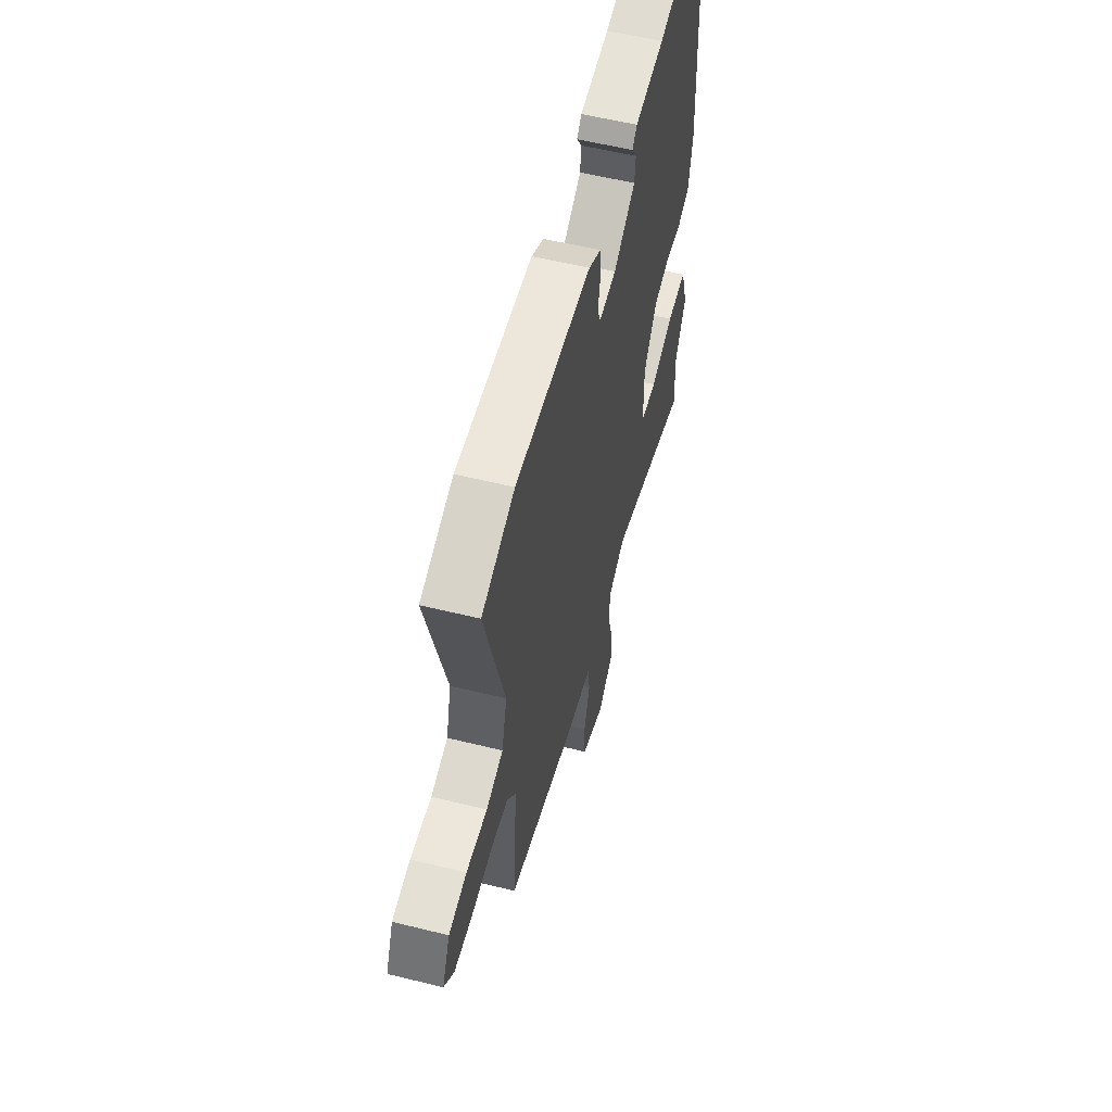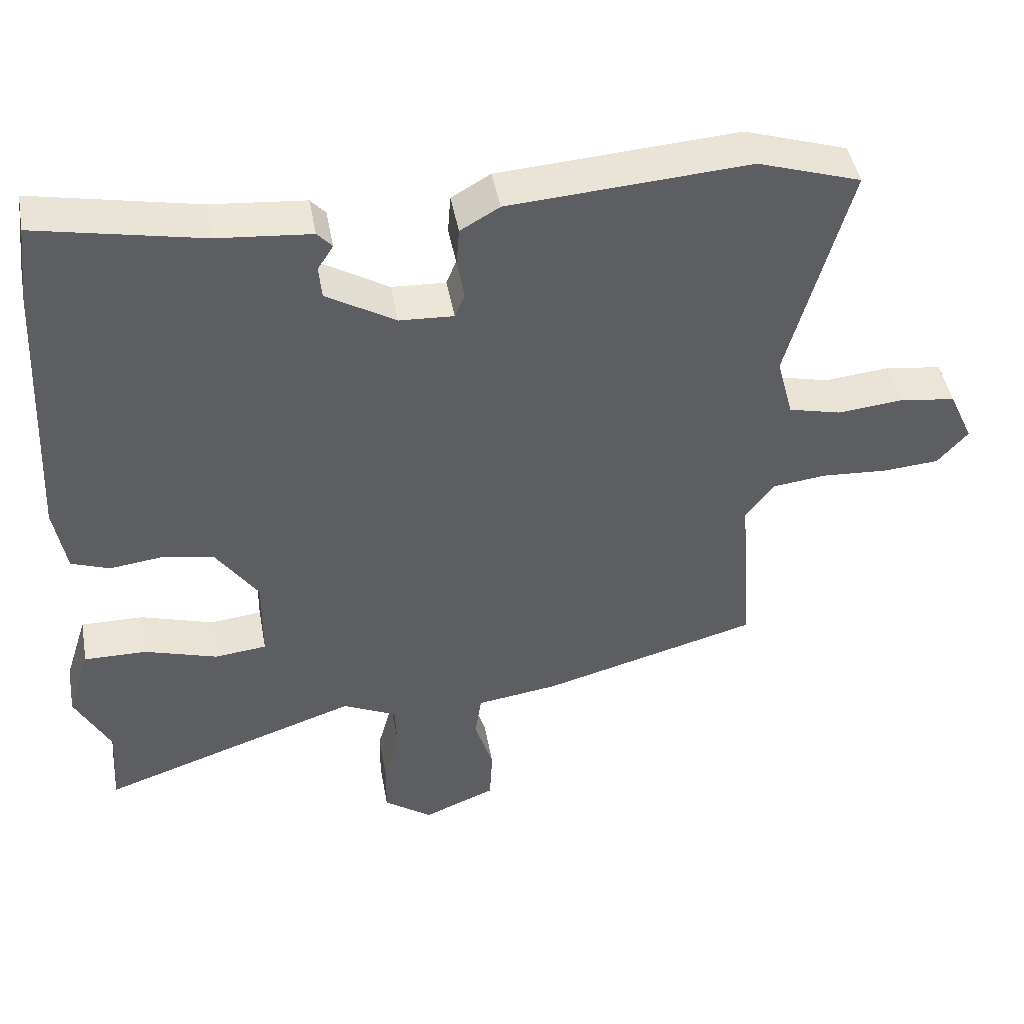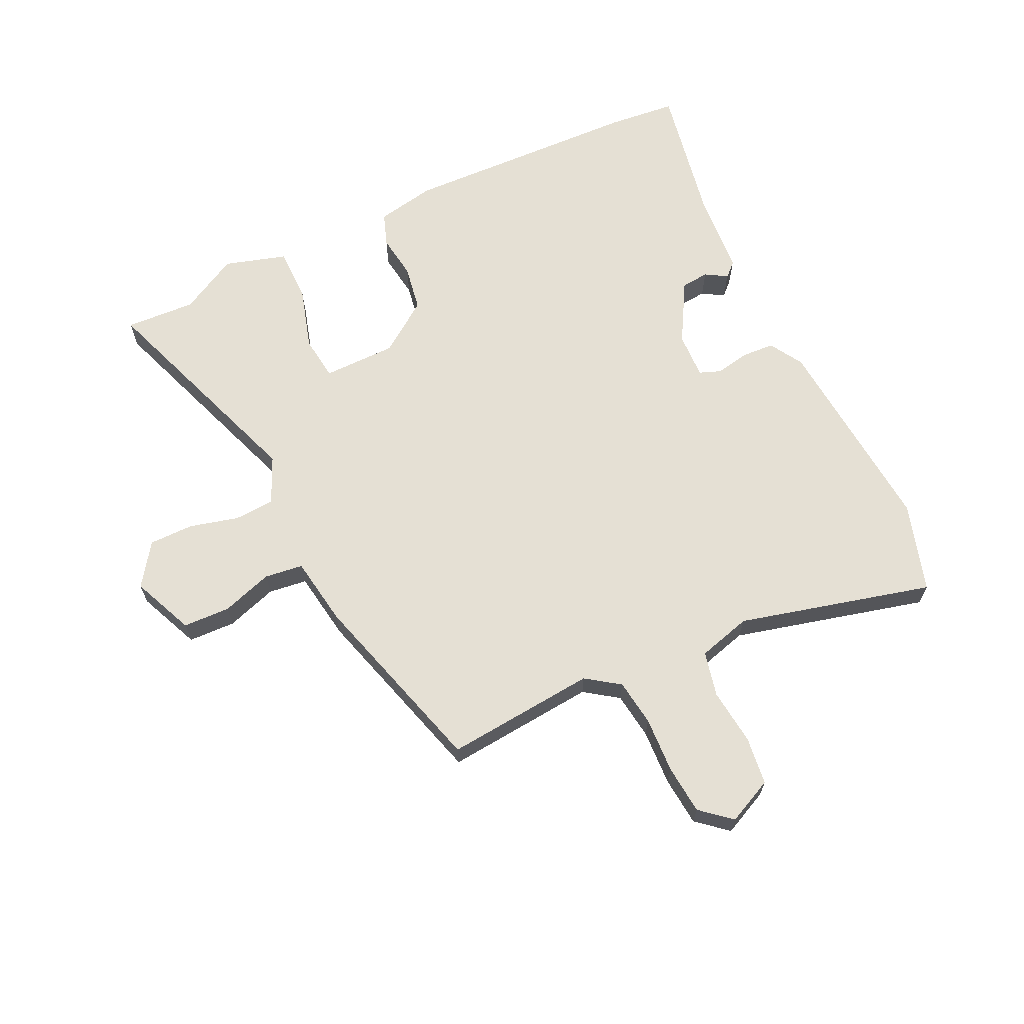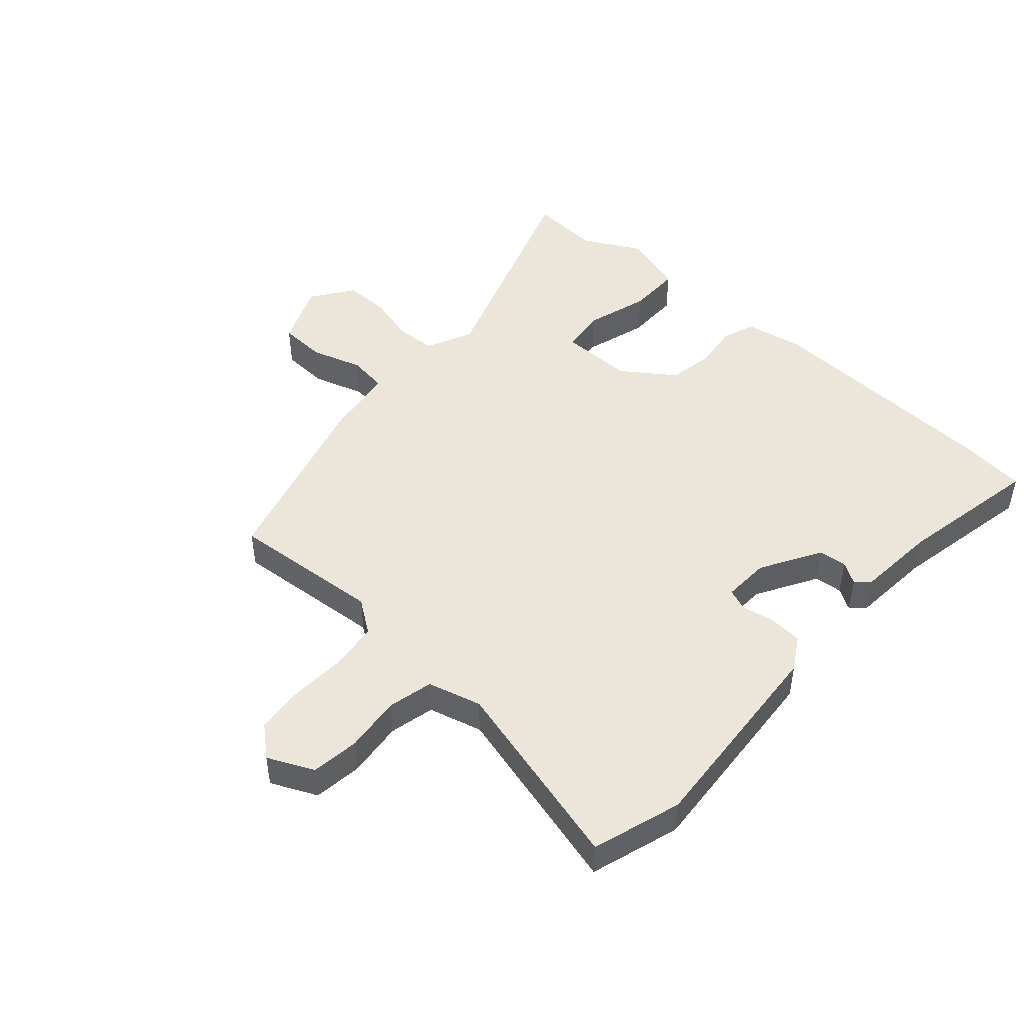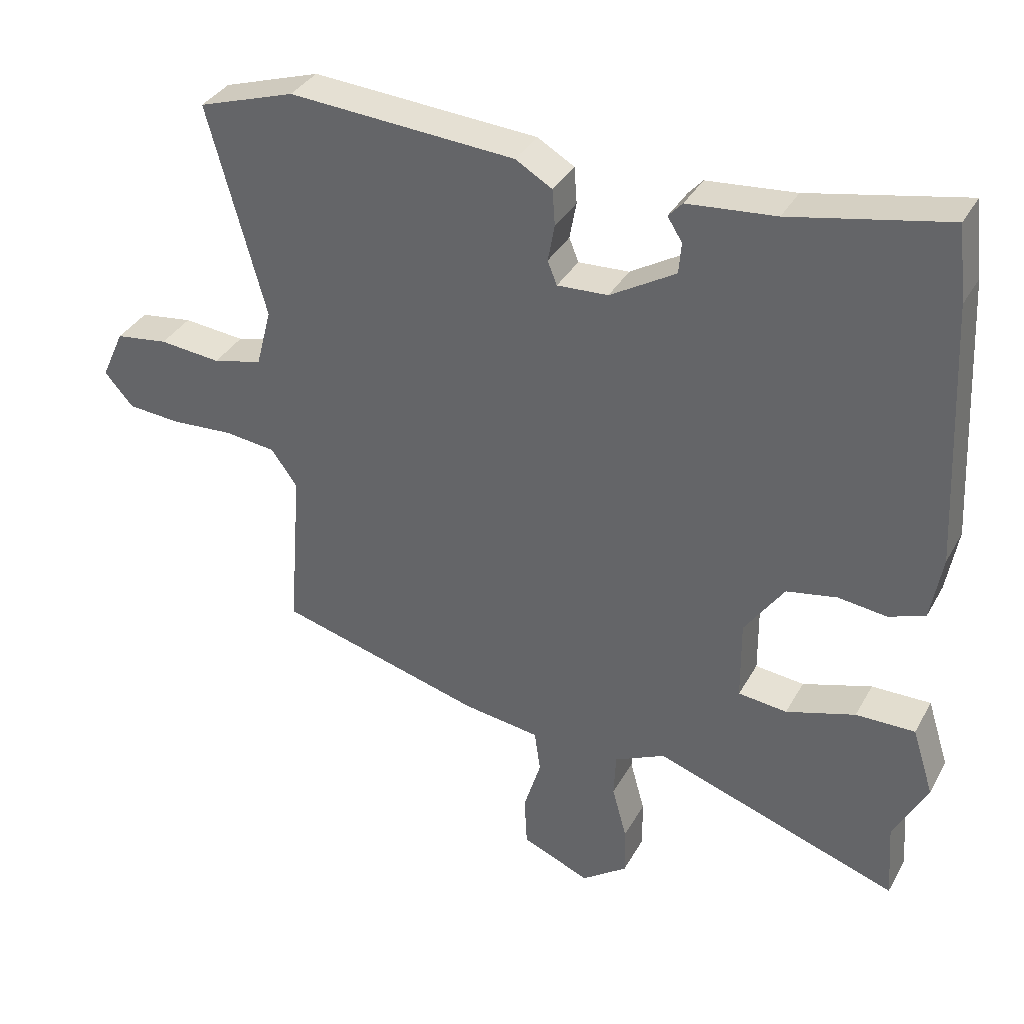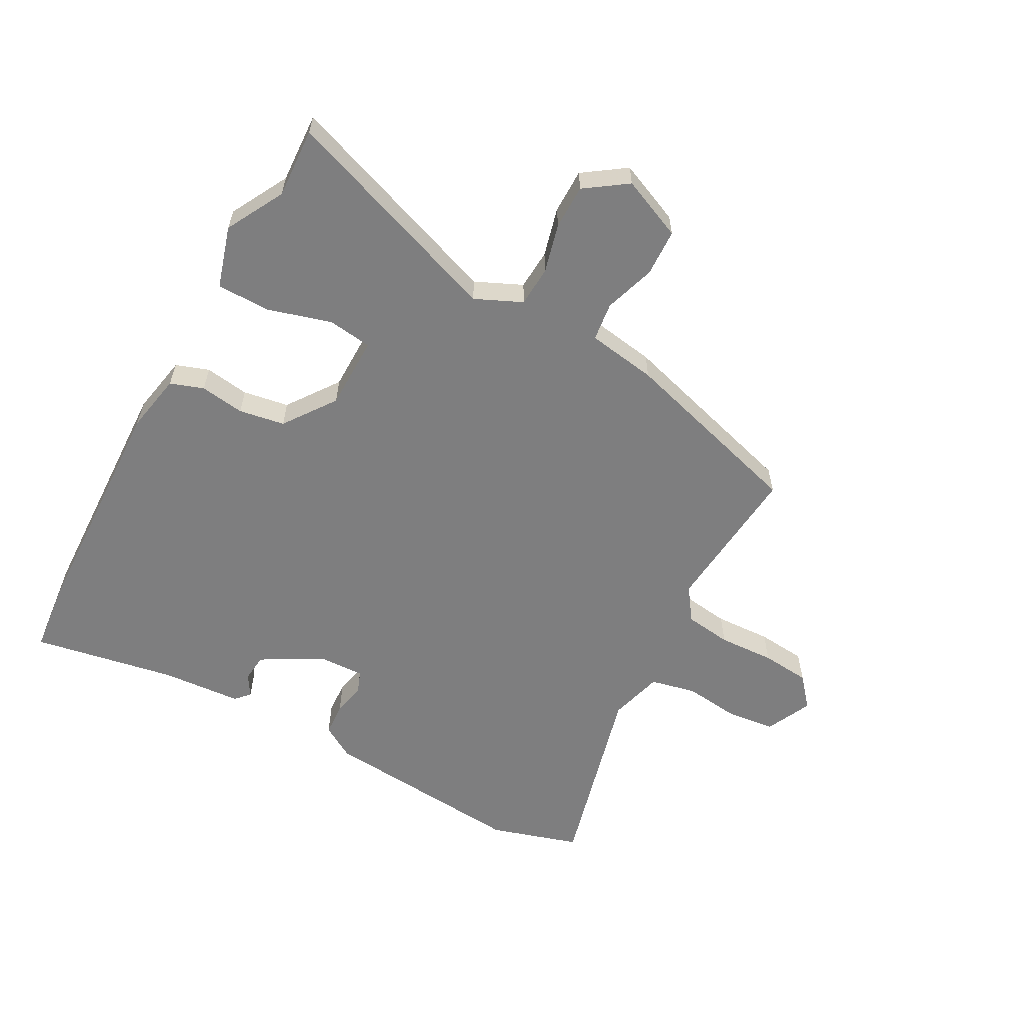
<metadata>
{"format":"obj","ext":"obj","renderer":"f3d","projection":"perspective","resolution":1024,"background":"white","views":[{"elev":56.9,"azim":-75.6,"up":"+Z"},{"elev":45.5,"azim":169.7,"up":"+Z"},{"elev":65.7,"azim":-116.3,"up":"+Y"},{"elev":47.6,"azim":-48.7,"up":"+Y"},{"elev":35.4,"azim":25.7,"up":"+Z"},{"elev":-59.4,"azim":150.5,"up":"+Y"}]}
</metadata>
<code>
v 0.497 0.07 -0.46
v 0.505 0.07 -0.575
v 0.138 0.07 -0.45
v 0.062 0.07 -0.486
v 0.059 0.07 -0.552
v 0.081 0.07 -0.632
v 0.082 0.07 -0.705
v 0.014 0.07 -0.754
v -0.088 0.07 -0.712
v -0.092 0.07 -0.635
v -0.066 0.07 -0.551
v -0.075 0.07 -0.488
v -0.189 0.07 -0.472
v -0.497 0.07 -0.388
v -0.478 0.07 -0.141
v -0.517 0.07 -0.087
v -0.594 0.07 -0.078
v -0.686 0.07 -0.084
v -0.766 0.07 -0.078
v -0.809 0.07 -0.029
v -0.775 0.07 0.046
v -0.696 0.07 0.057
v -0.604 0.07 0.048
v -0.53 0.07 0.066
v -0.507 0.07 0.154
v -0.593 0.07 0.47
v -0.448 0.07 0.517
v -0.11 0.07 0.494
v -0.055 0.07 0.462
v -0.051 0.07 0.408
v -0.061 0.07 0.353
v -0.047 0.07 0.318
v 0.029 0.07 0.322
v 0.127 0.07 0.38
v 0.131 0.07 0.426
v 0.109 0.07 0.461
v 0.13 0.07 0.484
v 0.262 0.07 0.496
v 0.495 0.07 0.543
v 0.508 0.07 0.431
v 0.528 0.07 0.039
v 0.511 0.07 -0.058
v 0.457 0.07 -0.078
v 0.384 0.07 -0.069
v 0.309 0.07 -0.083
v 0.25 0.07 -0.168
v 0.251 0.07 -0.288
v 0.324 0.07 -0.296
v 0.427 0.07 -0.264
v 0.515 0.07 -0.263
v 0.547 0.07 -0.364
v 0.497 0 -0.46
v 0.505 0 -0.575
v 0.138 0 -0.45
v 0.062 0 -0.486
v 0.059 0 -0.552
v 0.081 0 -0.632
v 0.082 0 -0.705
v 0.014 0 -0.754
v -0.088 0 -0.712
v -0.092 0 -0.635
v -0.066 0 -0.551
v -0.075 0 -0.488
v -0.189 0 -0.472
v -0.497 0 -0.388
v -0.478 0 -0.141
v -0.517 0 -0.087
v -0.594 0 -0.078
v -0.686 0 -0.084
v -0.766 0 -0.078
v -0.809 0 -0.029
v -0.775 0 0.046
v -0.696 0 0.057
v -0.604 0 0.048
v -0.53 0 0.066
v -0.507 0 0.154
v -0.593 0 0.47
v -0.448 0 0.517
v -0.11 0 0.494
v -0.055 0 0.462
v -0.051 0 0.408
v -0.061 0 0.353
v -0.047 0 0.318
v 0.029 0 0.322
v 0.127 0 0.38
v 0.131 0 0.426
v 0.109 0 0.461
v 0.13 0 0.484
v 0.262 0 0.496
v 0.495 0 0.543
v 0.508 0 0.431
v 0.528 0 0.039
v 0.511 0 -0.058
v 0.457 0 -0.078
v 0.384 0 -0.069
v 0.309 0 -0.083
v 0.25 0 -0.168
v 0.251 0 -0.288
v 0.324 0 -0.296
v 0.427 0 -0.264
v 0.515 0 -0.263
v 0.547 0 -0.364
f 48 49 50 51
f 47 48 51 1
f 41 42 43 44
f 41 44 45
f 38 39 40 41
f 38 41 45
f 35 36 37 38
f 34 35 38 45
f 33 34 45 46
f 28 29 30 31
f 26 27 28 31
f 25 26 31 32
f 24 25 32 33
f 20 21 22 23
f 20 23 24
f 17 18 19 20
f 16 17 20 24
f 15 16 24 33
f 12 13 14 15
f 8 9 10 11
f 8 11 12
f 5 6 7 8
f 4 5 8 12
f 3 4 12 15
f 47 1 2 3
f 33 46 47
f 3 15 33 47
f 102 101 100 99
f 52 102 99 98
f 95 94 93 92
f 96 95 92
f 92 91 90 89
f 96 92 89
f 89 88 87 86
f 96 89 86 85
f 97 96 85 84
f 82 81 80 79
f 82 79 78 77
f 83 82 77 76
f 84 83 76 75
f 74 73 72 71
f 75 74 71
f 71 70 69 68
f 75 71 68 67
f 84 75 67 66
f 66 65 64 63
f 62 61 60 59
f 63 62 59
f 59 58 57 56
f 63 59 56 55
f 66 63 55 54
f 54 53 52 98
f 98 97 84
f 98 84 66 54
f 1 52 53 2
f 2 53 54 3
f 3 54 55 4
f 4 55 56 5
f 5 56 57 6
f 6 57 58 7
f 7 58 59 8
f 8 59 60 9
f 9 60 61 10
f 10 61 62 11
f 11 62 63 12
f 12 63 64 13
f 13 64 65 14
f 14 65 66 15
f 15 66 67 16
f 16 67 68 17
f 17 68 69 18
f 18 69 70 19
f 19 70 71 20
f 20 71 72 21
f 21 72 73 22
f 22 73 74 23
f 23 74 75 24
f 24 75 76 25
f 25 76 77 26
f 26 77 78 27
f 27 78 79 28
f 28 79 80 29
f 29 80 81 30
f 30 81 82 31
f 31 82 83 32
f 32 83 84 33
f 33 84 85 34
f 34 85 86 35
f 35 86 87 36
f 36 87 88 37
f 37 88 89 38
f 38 89 90 39
f 39 90 91 40
f 40 91 92 41
f 41 92 93 42
f 42 93 94 43
f 43 94 95 44
f 44 95 96 45
f 45 96 97 46
f 46 97 98 47
f 47 98 99 48
f 48 99 100 49
f 49 100 101 50
f 50 101 102 51
f 51 102 52 1

</code>
